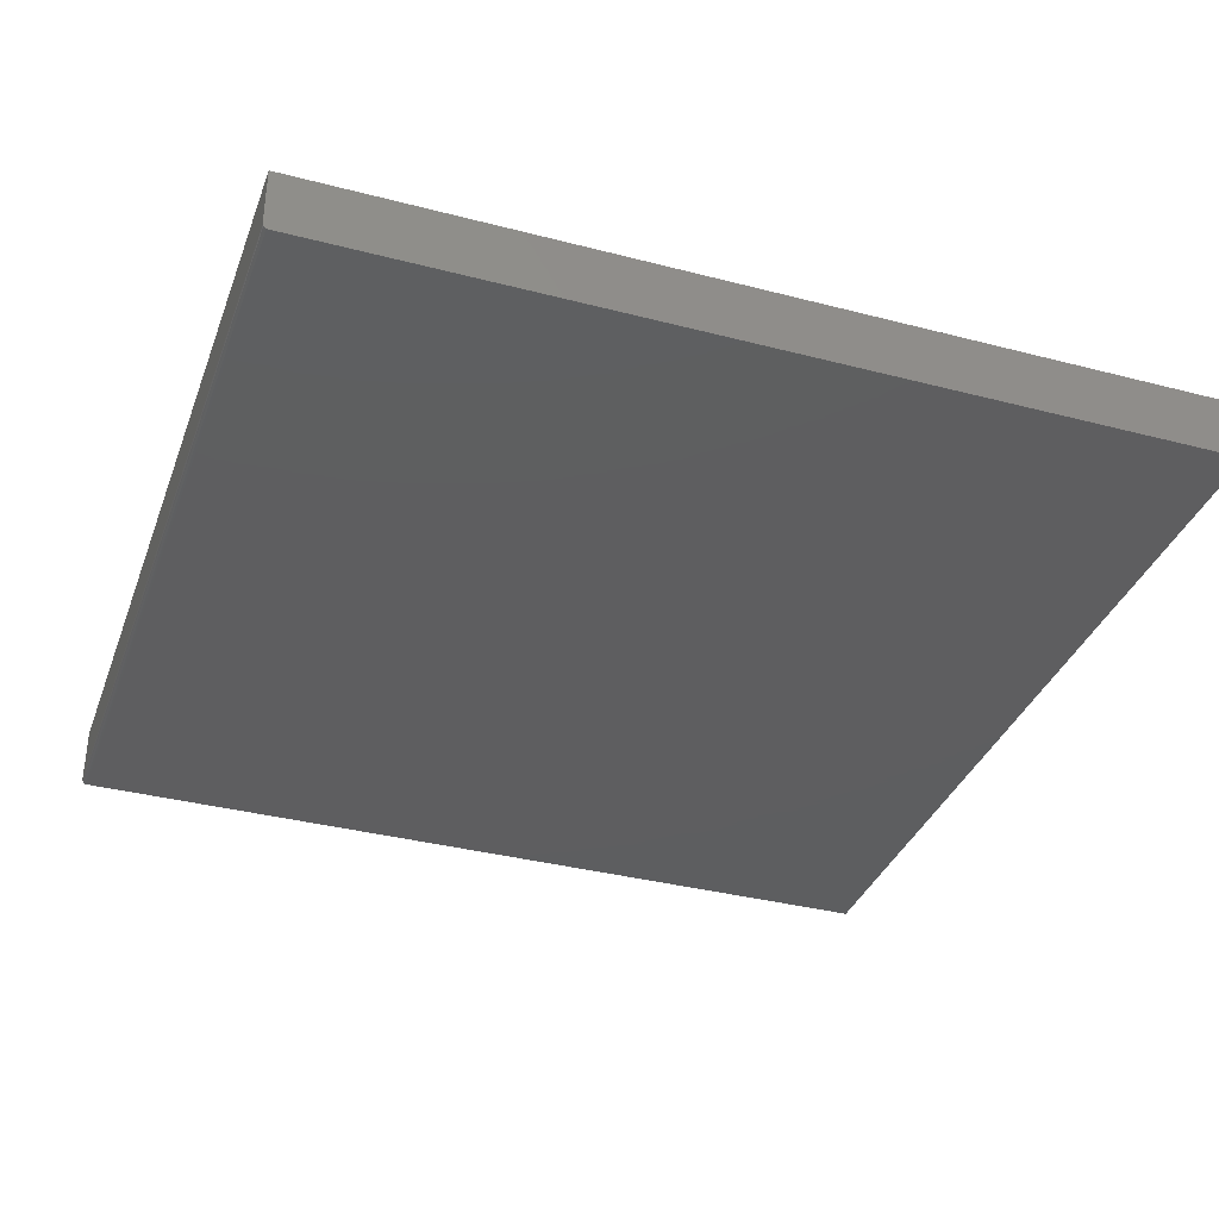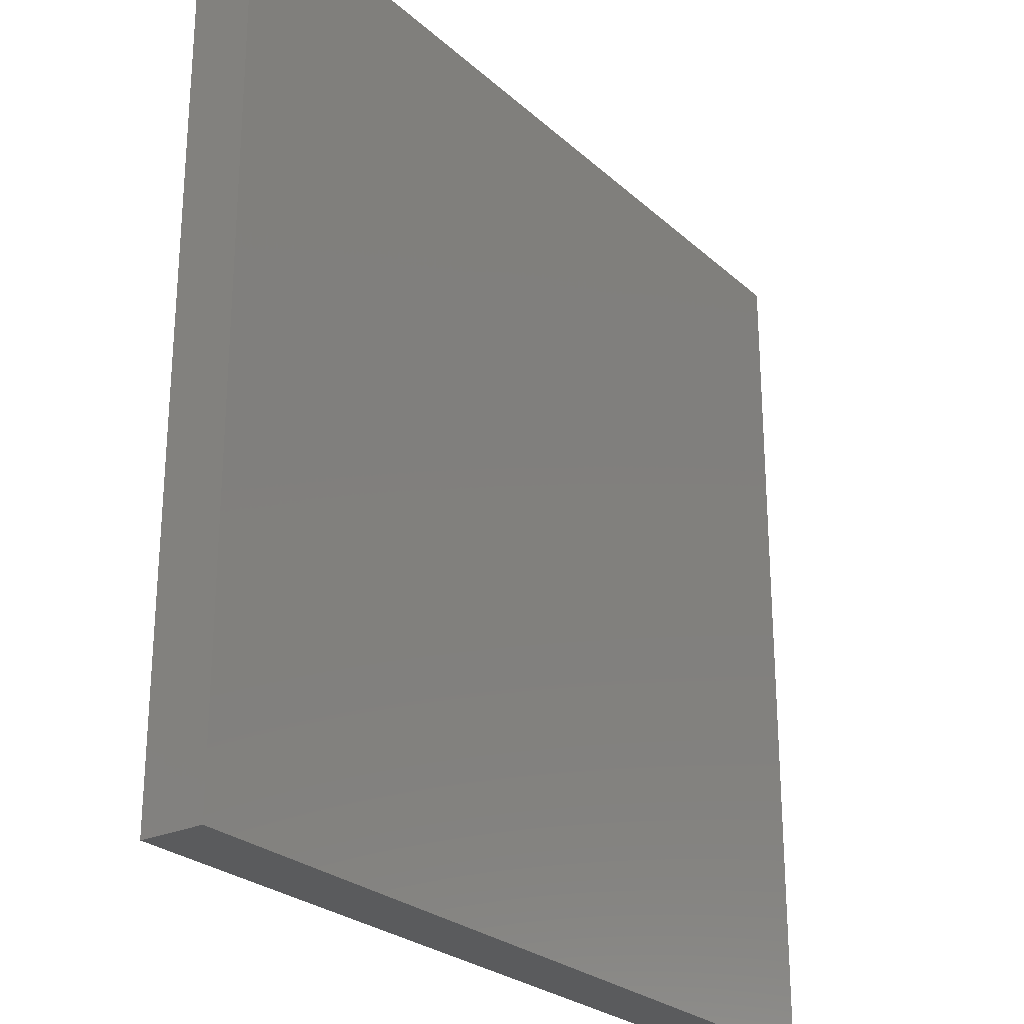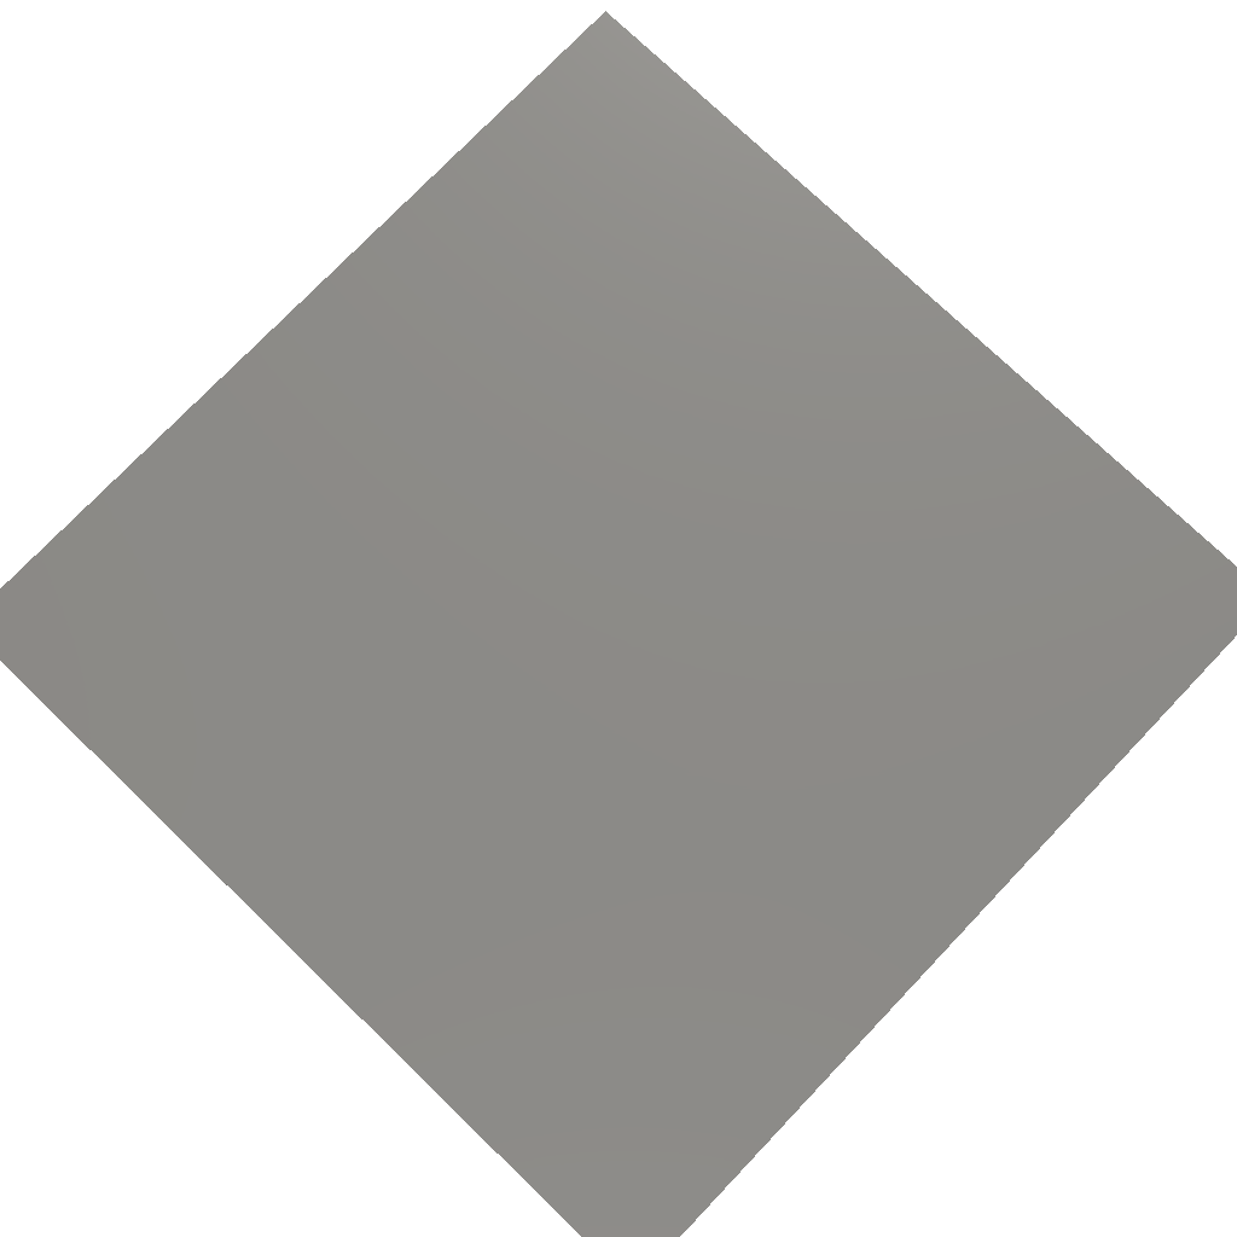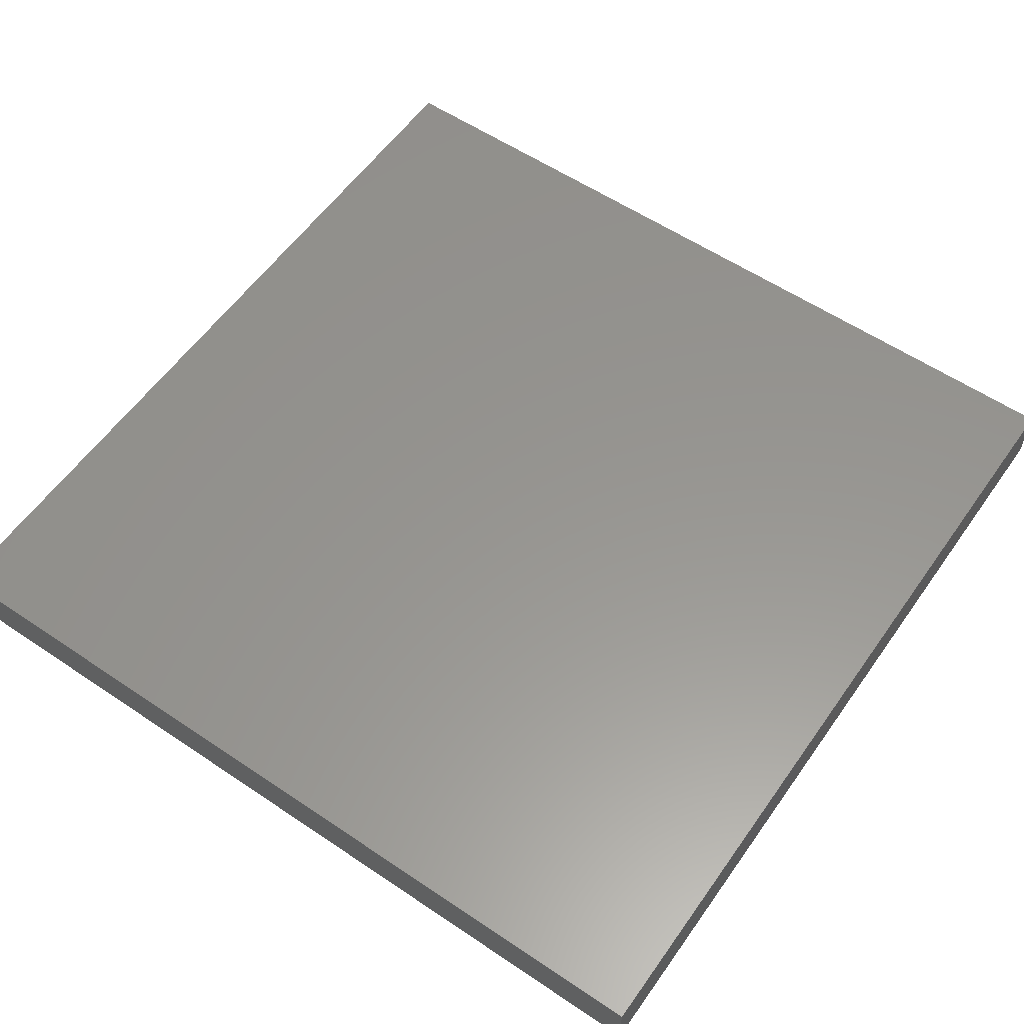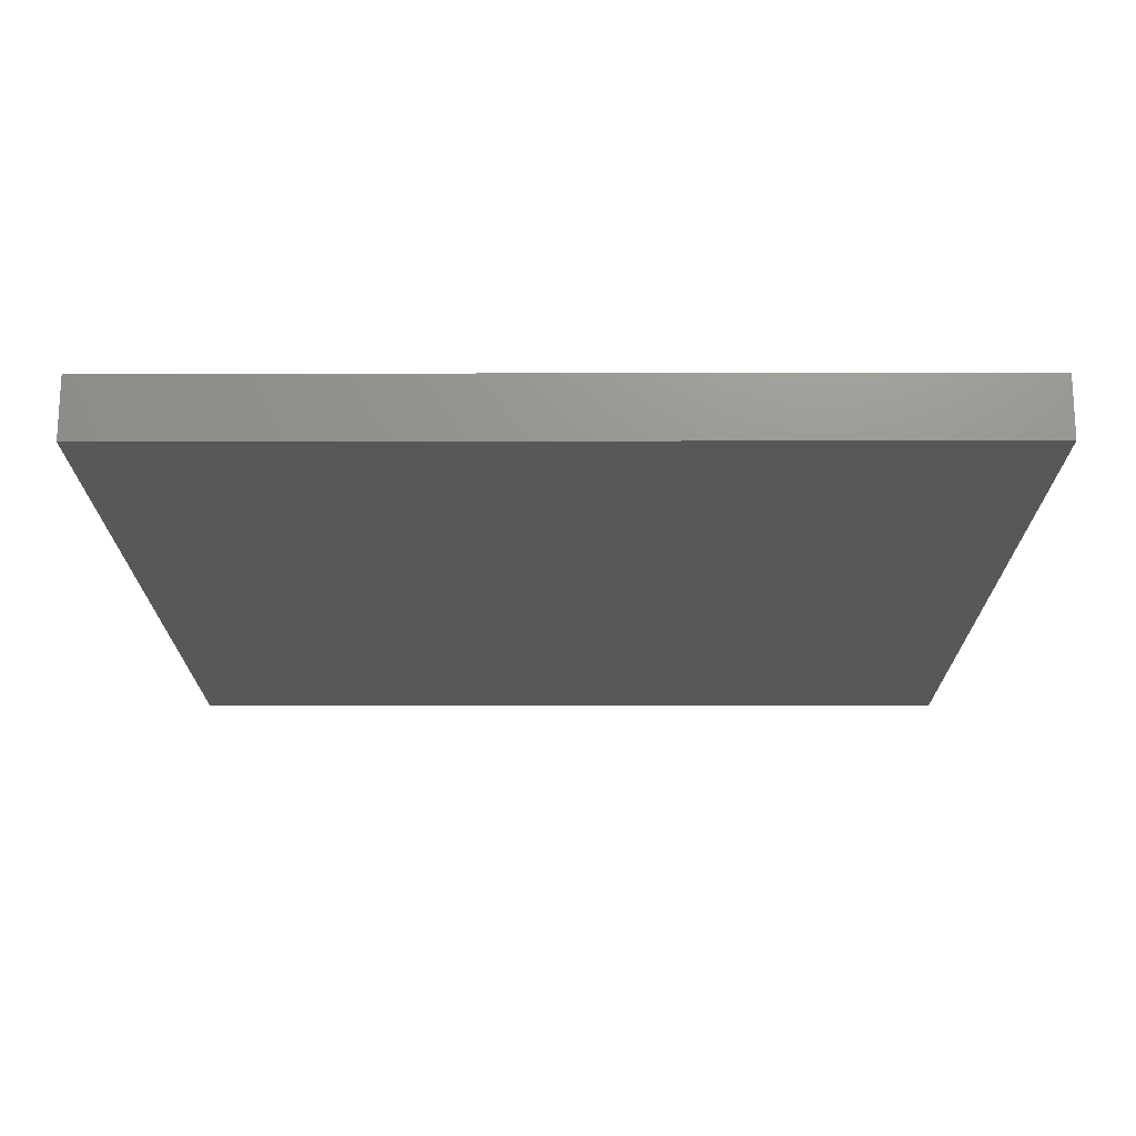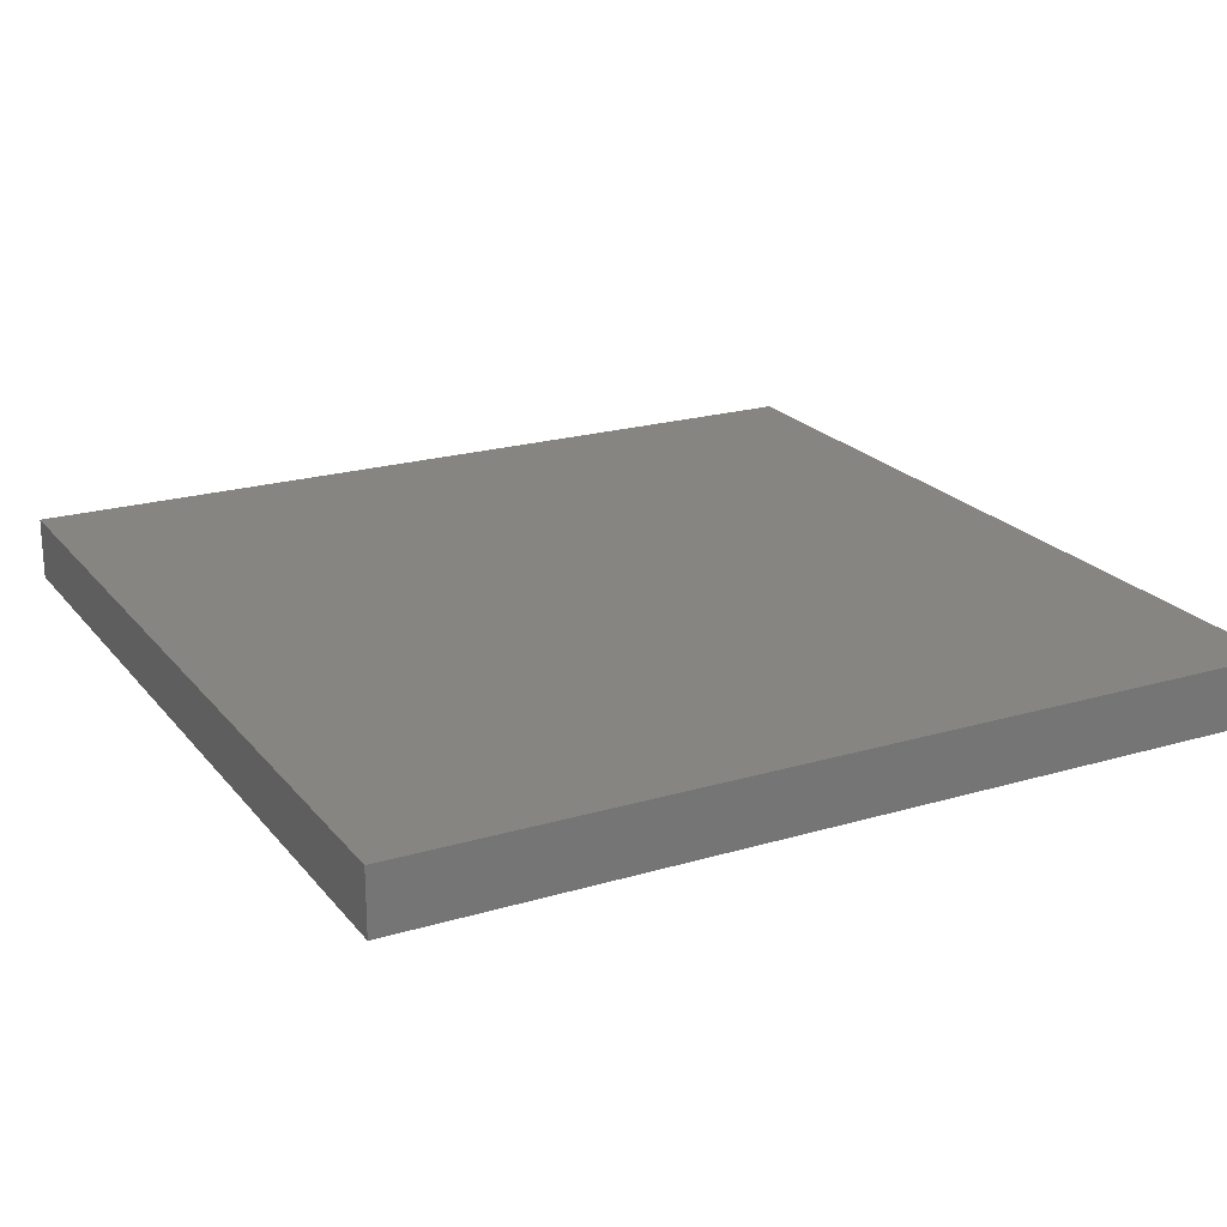
<metadata>
{"format":"stl","ext":"stl","renderer":"f3d","projection":"perspective","resolution":1024,"background":"white","views":[{"elev":-35.6,"azim":71.0,"up":"+Y"},{"elev":-25.7,"azim":125.7,"up":"+Z"},{"elev":76.6,"azim":133.8,"up":"+Y"},{"elev":57.8,"azim":34.9,"up":"+Y"},{"elev":-18.5,"azim":-179.8,"up":"+Y"},{"elev":21.4,"azim":-117.7,"up":"+Y"}]}
</metadata>
<code>
# stl→obj: 24 verts, 44 faces
v -0.6797 -0.09375 -0.5469
v 0.6172 -0.09375 -0.5469
v -0.6797 -0.09375 0.7422
v 0.6172 -0.09375 0.7422
v -0.6797 -0.0936 0.7437
v -0.6797 -0.09243 0.7465
v -0.6797 -0.09316 0.7452
v -0.6797 0 -0.5469
v -0.6797 -0.09146 0.7477
v -0.6797 -0.09028 0.7487
v -0.6797 -0.08893 0.7494
v -0.6797 -0.08746 0.7498
v -0.6797 -0.08594 0.75
v -0.6797 1.44e-16 0.75
v 0.6172 -0.08594 0.75
v 0.6172 2.88e-16 0.75
v 0.6172 -0.09243 0.7465
v 0.6172 -0.09028 0.7487
v 0.6172 -0.09146 0.7477
v 0.6172 1.44e-16 -0.5469
v 0.6172 -0.09316 0.7452
v 0.6172 -0.0936 0.7437
v 0.6172 -0.08746 0.7498
v 0.6172 -0.08893 0.7494
f 1 2 3
f 3 2 4
f 3 5 6
f 6 5 7
f 8 1 3
f 8 3 6
f 8 6 9
f 8 9 10
f 8 10 11
f 8 11 12
f 8 12 13
f 8 13 14
f 15 16 13
f 13 16 14
f 17 18 19
f 4 2 20
f 16 18 17
f 16 17 21
f 16 21 22
f 16 22 4
f 16 4 20
f 18 16 15
f 18 15 23
f 18 23 24
f 15 13 23
f 23 13 12
f 23 12 24
f 24 12 11
f 24 11 18
f 18 11 10
f 18 10 19
f 19 10 9
f 19 9 17
f 17 9 6
f 17 6 21
f 21 6 7
f 21 7 22
f 22 7 5
f 22 5 4
f 4 5 3
f 8 14 20
f 20 14 16
f 1 8 2
f 2 8 20

</code>
